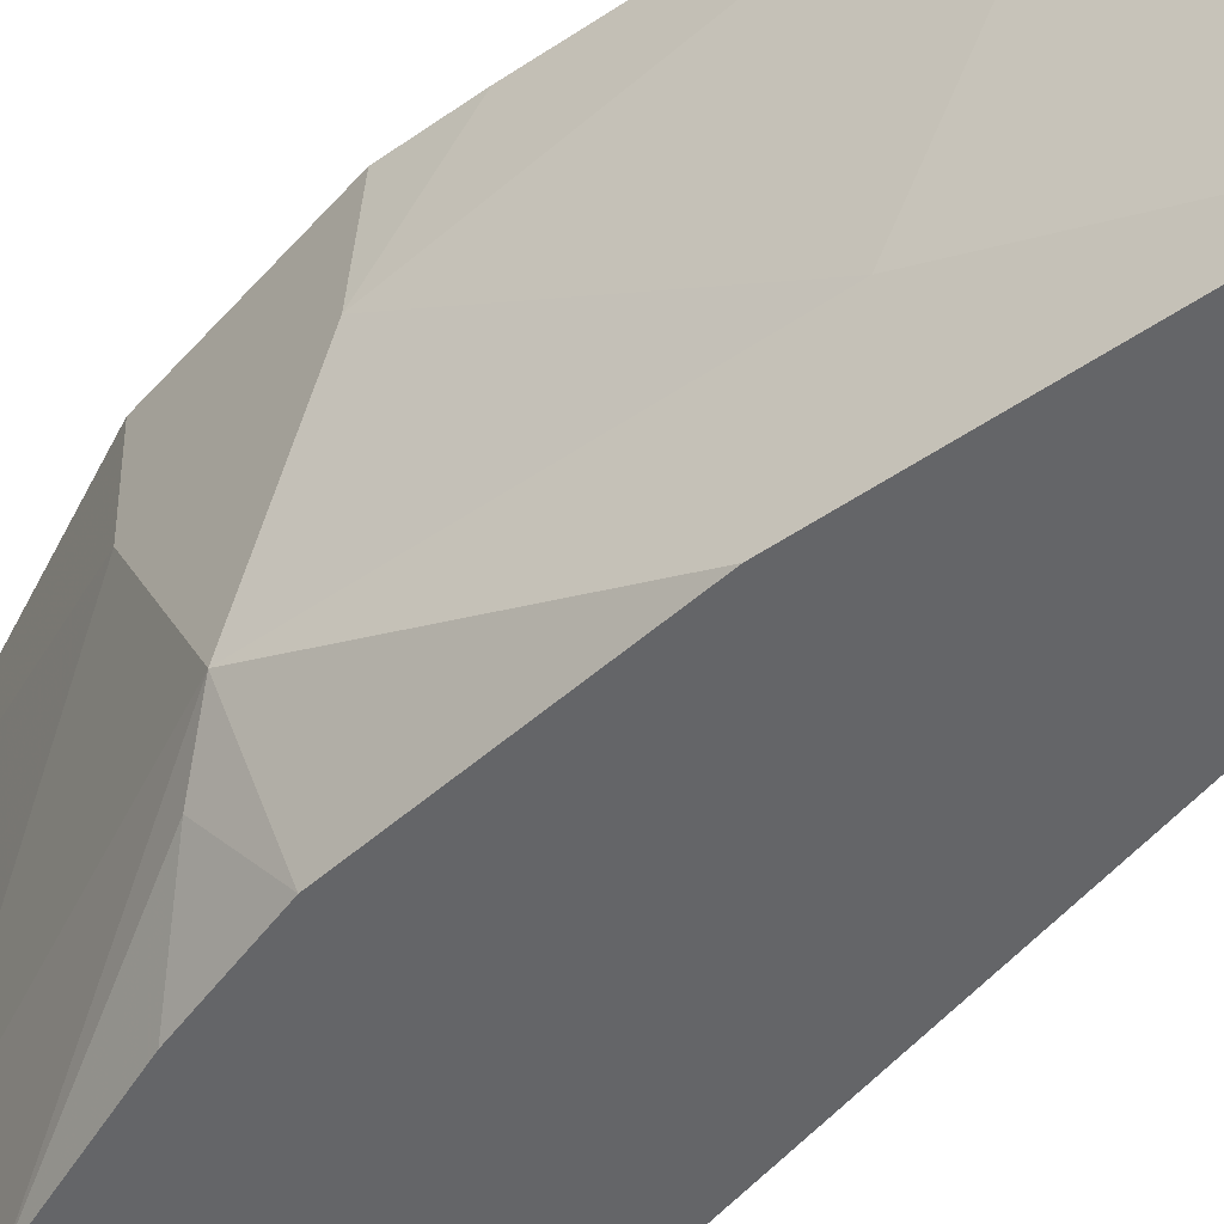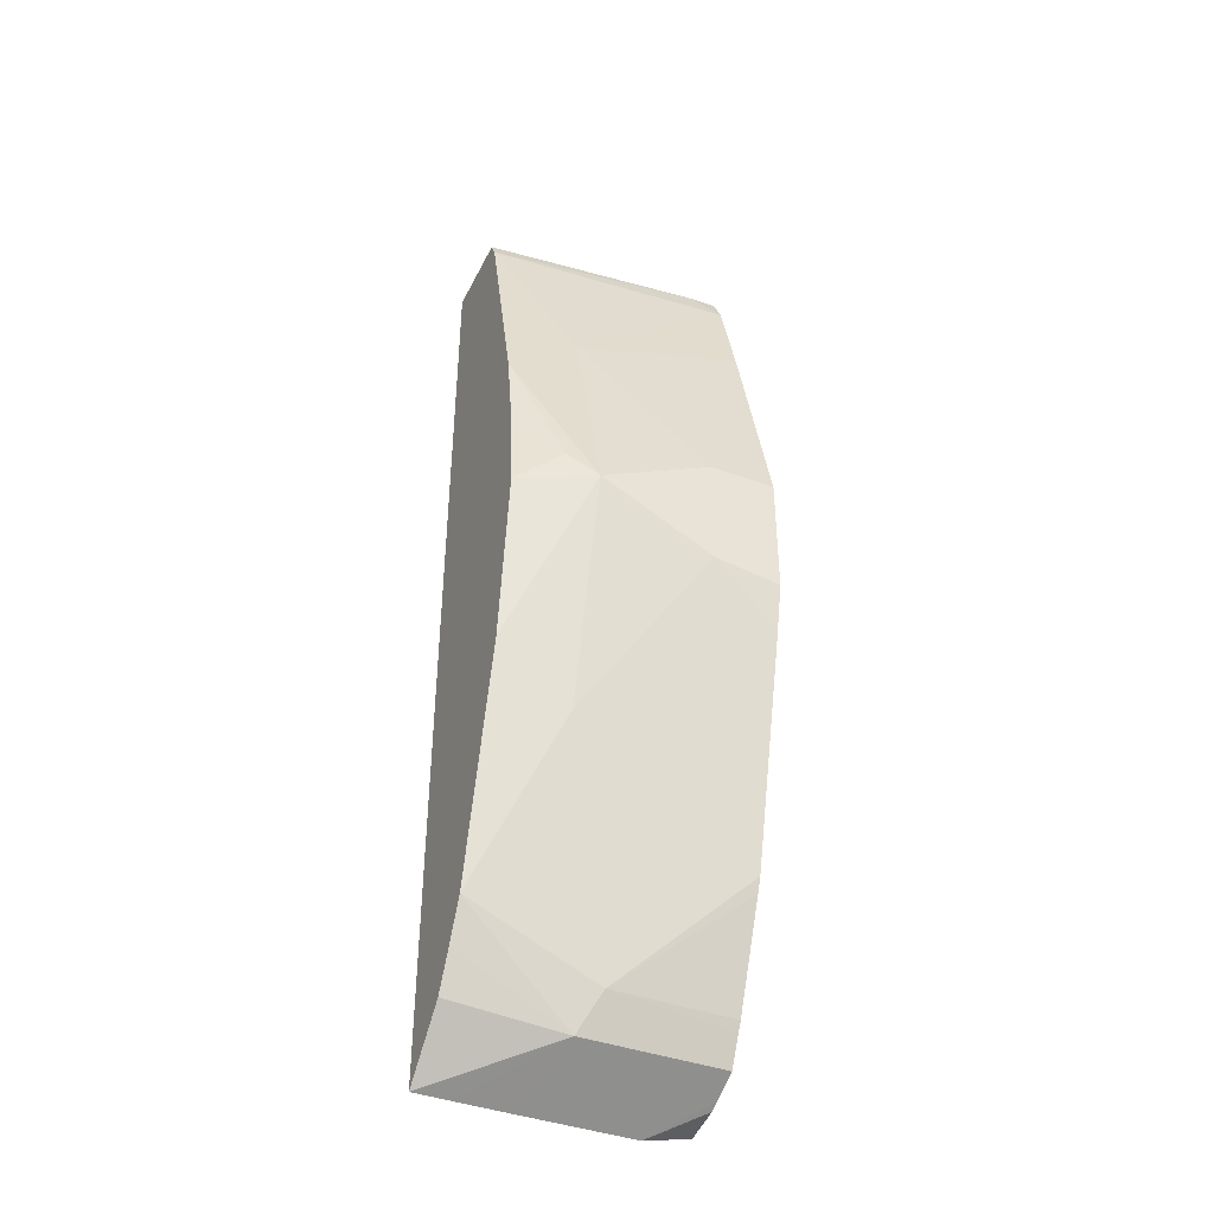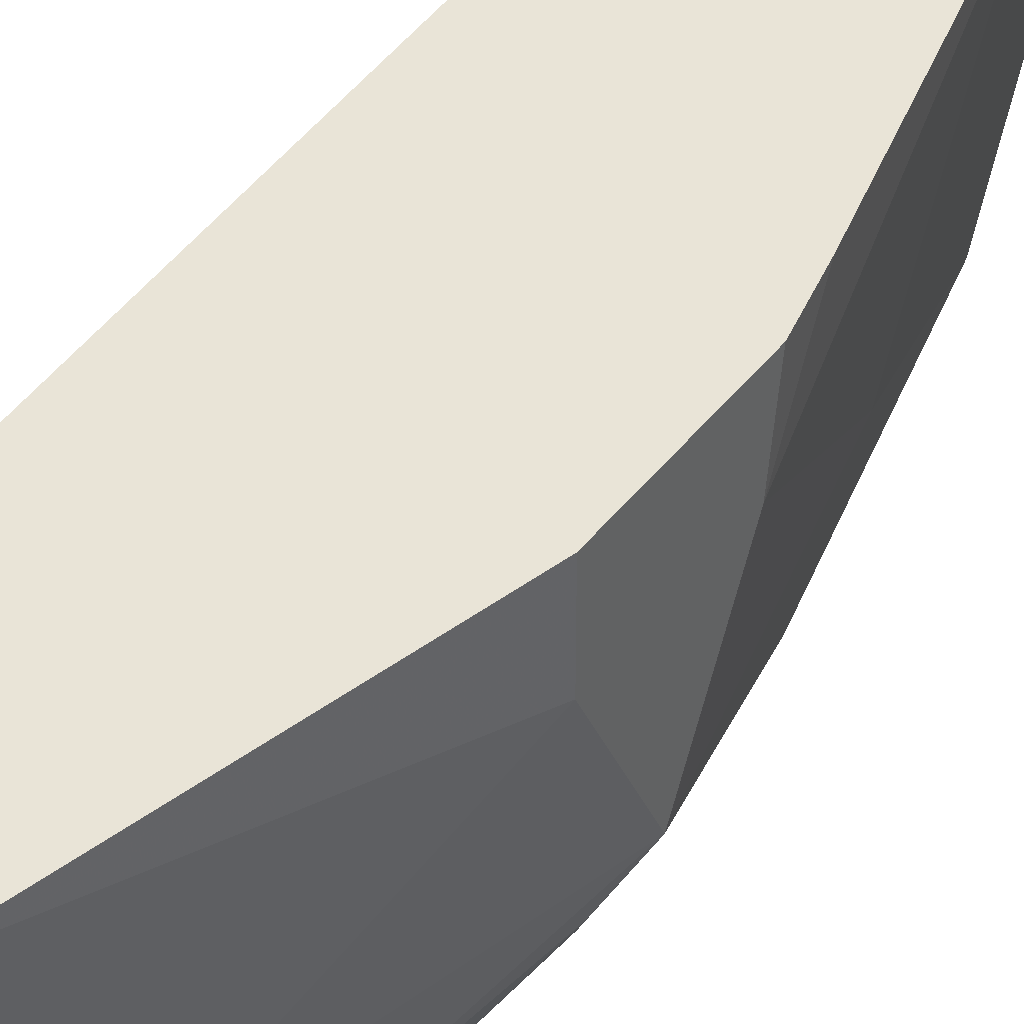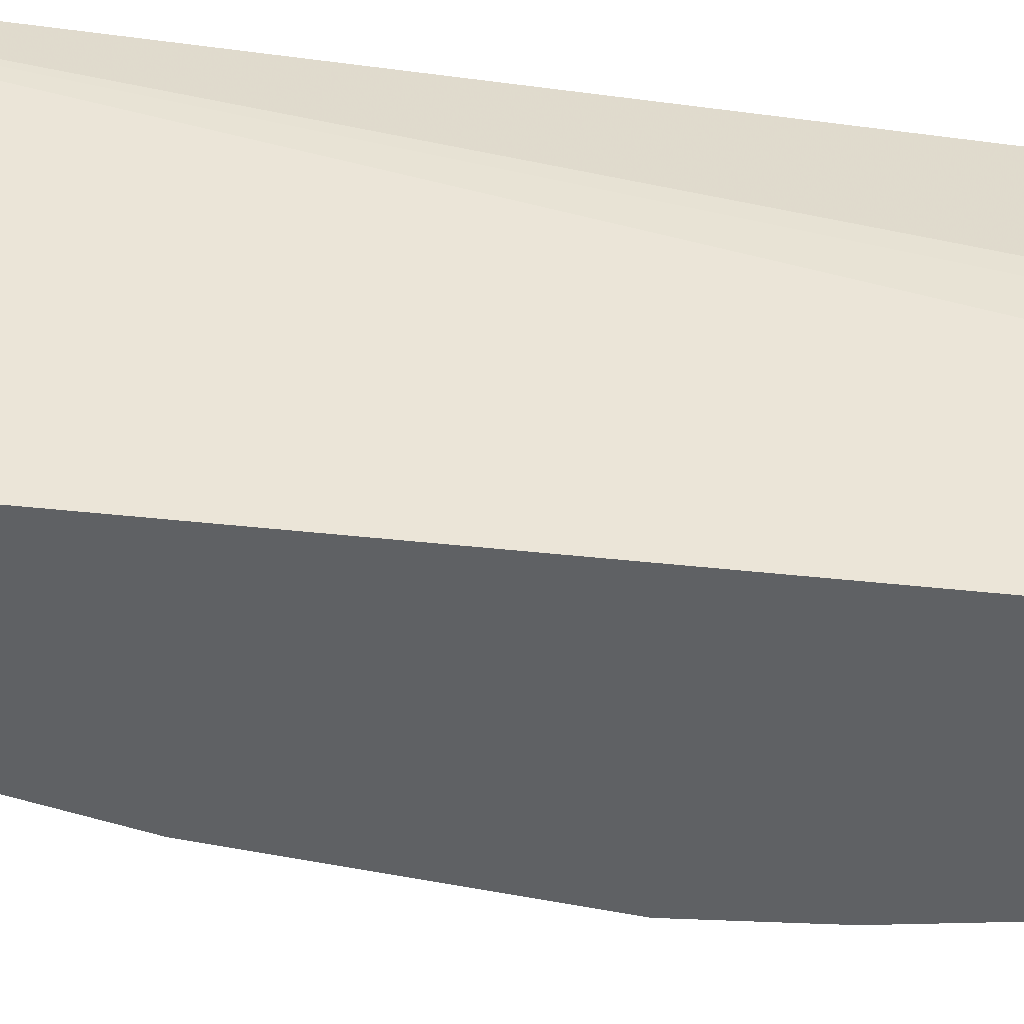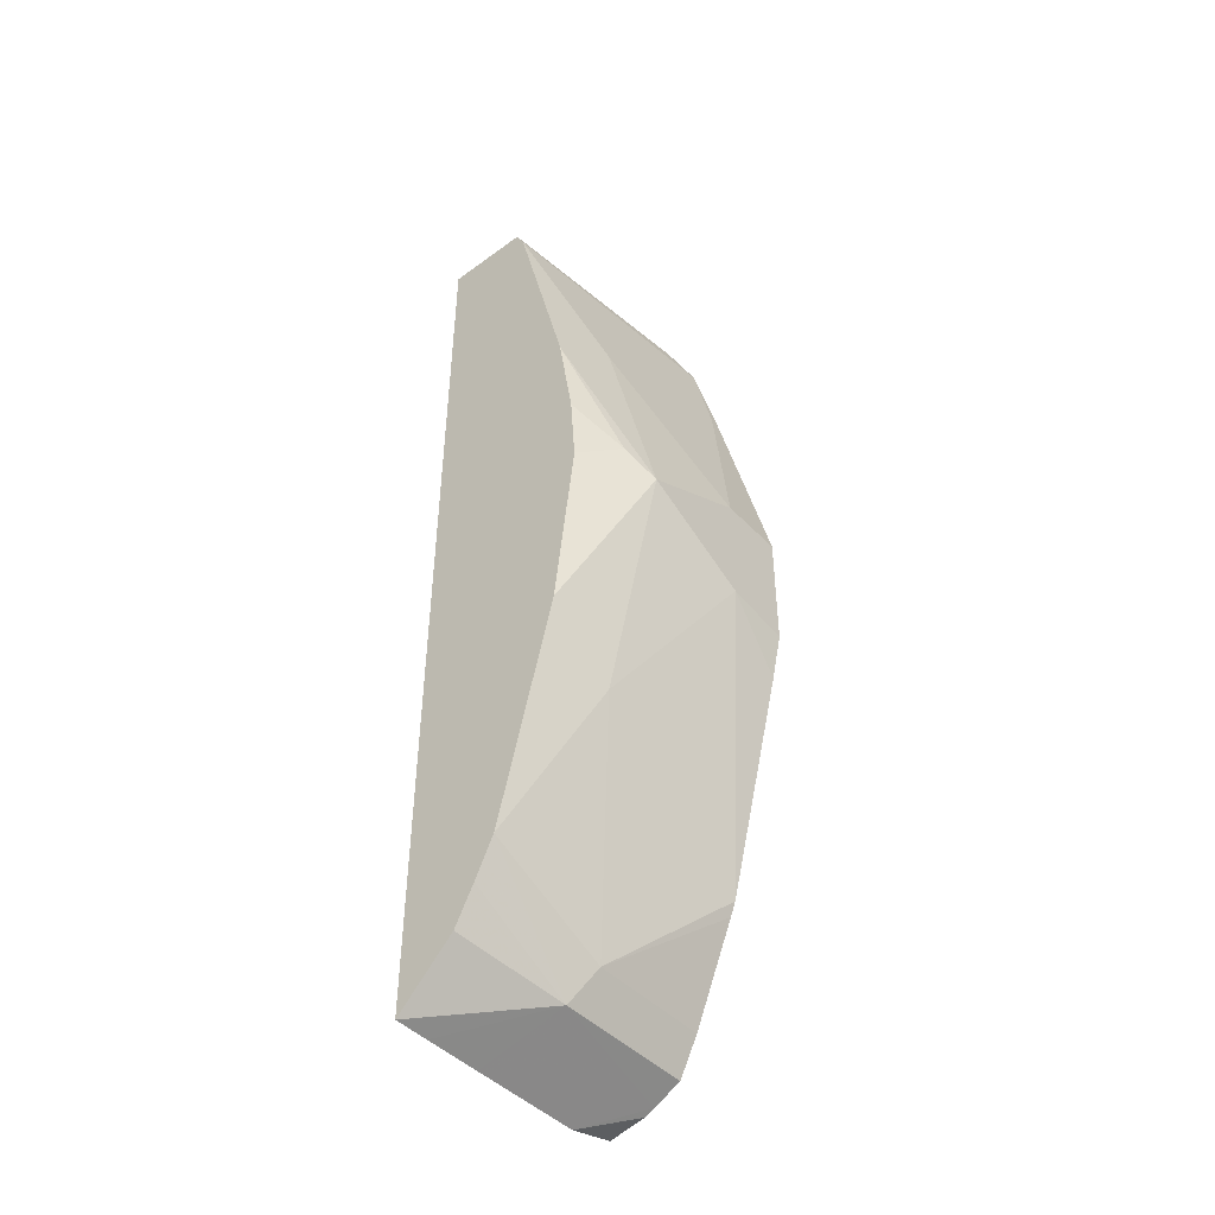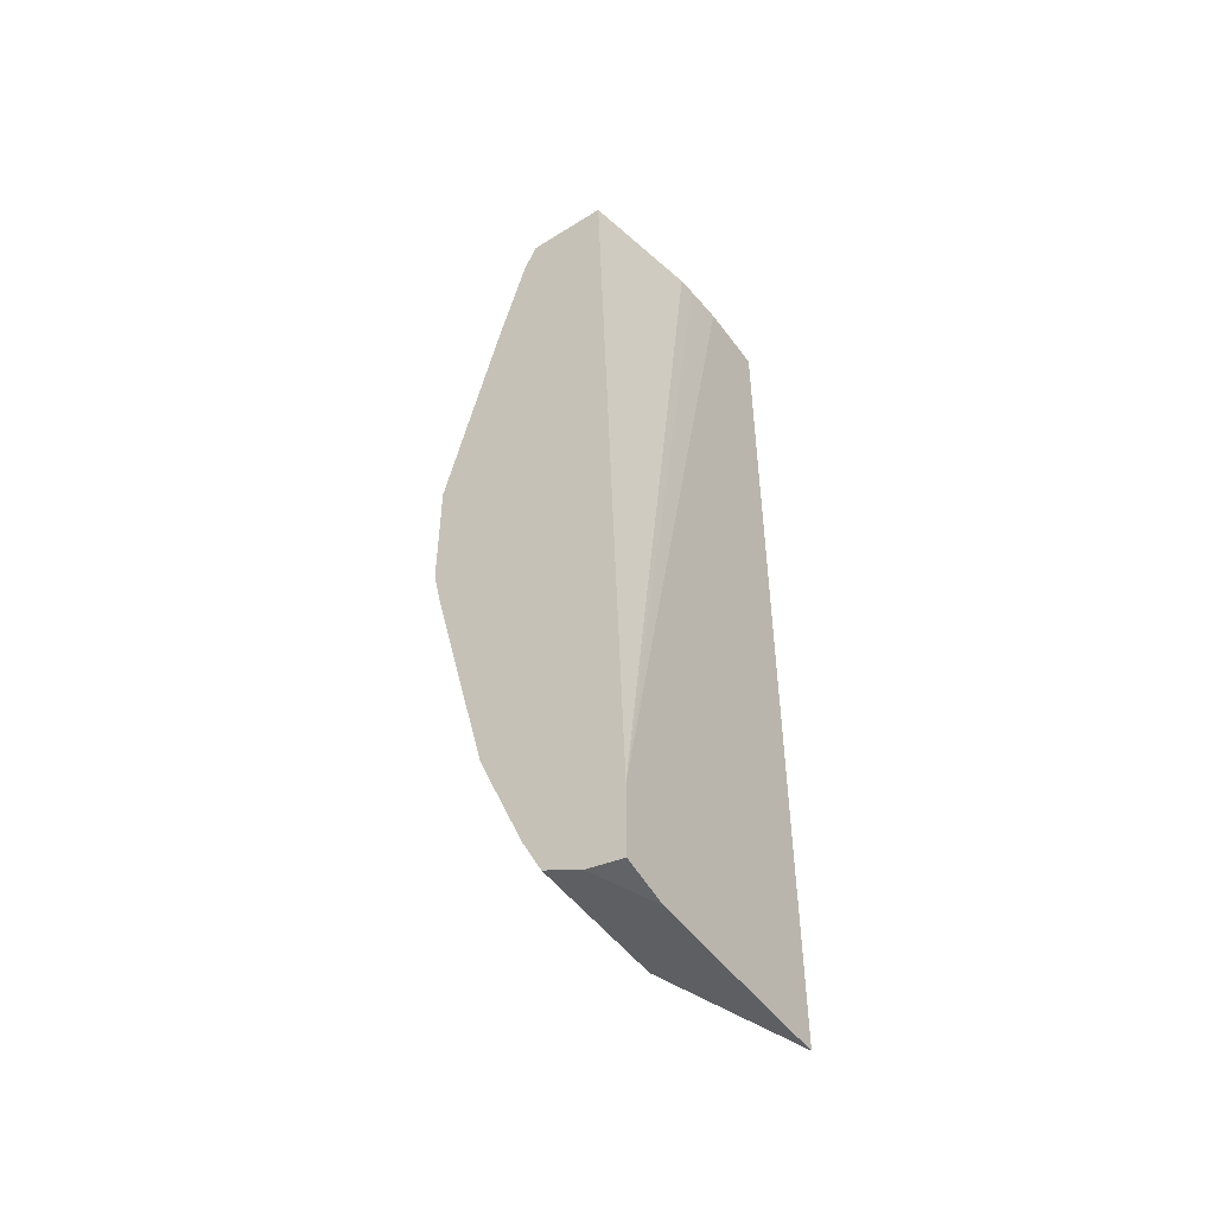
<metadata>
{"format":"obj","ext":"obj","renderer":"f3d","projection":"perspective","resolution":1024,"background":"white","views":[{"elev":-51.5,"azim":140.6,"up":"+Y"},{"elev":-40.4,"azim":65.4,"up":"+Z"},{"elev":43.3,"azim":34.7,"up":"+Y"},{"elev":-46.0,"azim":-97.1,"up":"+Y"},{"elev":-45.1,"azim":40.2,"up":"+Z"},{"elev":-49.3,"azim":-145.3,"up":"+Z"}]}
</metadata>
<code>
v 0.2885 0.2851 -0.1837
v 0.3018 0.2851 -0.181
v 0.2885 0.2684 -0.1877
v 0.2885 0.2851 -0.1575
v 0.3053 0.2851 -0.1793
v 0.2885 0.2281 -0.1877
v 0.2885 0.2278 -0.1473
v 0.2885 0.2213 0.1474
v 0.2894 0.2349 0.1474
v 0.2899 0.2414 0.1474
v 0.2985 0.2851 0.1474
v 0.3152 0.2851 -0.1744
v 0.3152 0.2347 -0.1744
v 0.2885 0.208 -0.1877
v 0.2885 0.1956 -0.1473
v 0.2885 0.1956 0.1474
v 0.3273 0.2851 0.1474
v 0.3202 0.2851 -0.1644
v 0.3153 0.1956 -0.1545
v 0.3085 0.1956 -0.1677
v 0.2885 0.1956 -0.1876
v 0.3219 0.2414 -0.1609
v 0.3219 0.1956 -0.1408
v 0.3187 0.1956 0.1474
v 0.3321 0.2851 0.1373
v 0.327 0.2752 0.1474
v 0.3219 0.2851 -0.1609
v 0.3364 0.2851 -0.1257
v 0.3383 0.2851 -0.1207
v 0.342 0.2213 -0.08045
v 0.3622 0.2213 -2.07e-05
v 0.3379 0.1956 -0.07697
v 0.3219 0.1956 0.1408
v 0.342 0.2213 0.08047
v 0.342 0.2817 0.1006
v 0.342 0.2851 0.1006
v 0.3585 0.2851 -0.04023
v 0.3622 0.2616 -0.02013
v 0.3622 0.2616 0.02012
v 0.342 0.1956 0.06033
v 0.3571 0.2113 0.01005
v 0.3555 0.2079 -2.07e-05
v 0.342 0.1956 -0.06034
v 0.3622 0.2851 0.02012
v 0.3622 0.2851 -0.02357
v 0.3475 0.1956 0.02566
v 0.3493 0.1956 -2.07e-05
f 25 26 33
f 18 27 22
f 23 31 32
f 23 30 31
f 22 30 23
f 22 29 30
f 22 28 29
f 22 27 28
f 24 33 26
f 15 46 40
f 15 24 16
f 15 33 24
f 15 40 33
f 15 47 46
f 15 43 47
f 15 32 43
f 15 23 32
f 15 19 23
f 25 33 34
f 17 26 25
f 25 34 35
f 31 38 45
f 25 35 36
f 15 20 19
f 41 47 42
f 41 46 47
f 40 46 41
f 37 45 38
f 35 44 36
f 35 39 44
f 34 39 35
f 31 44 39
f 42 47 43
f 31 45 44
f 31 42 43
f 31 41 42
f 31 40 41
f 31 33 40
f 31 34 33
f 31 39 34
f 30 38 31
f 29 38 30
f 29 37 38
f 31 43 32
f 15 21 20
f 2 5 3
f 13 22 23
f 1 18 12
f 1 27 18
f 1 28 27
f 1 29 28
f 1 37 29
f 1 45 37
f 1 44 45
f 1 36 44
f 1 25 36
f 1 17 25
f 1 11 17
f 1 4 11
f 1 7 4
f 1 15 7
f 1 14 21
f 1 6 14
f 1 3 6
f 1 2 3
f 13 23 19
f 1 12 5
f 1 5 2
f 1 21 15
f 4 7 8
f 3 5 6
f 13 18 22
f 13 21 14
f 13 19 20
f 12 18 13
f 8 10 9
f 8 11 10
f 8 17 11
f 8 26 17
f 13 20 21
f 8 16 24
f 8 24 26
f 4 9 10
f 5 12 13
f 5 13 6
f 4 10 11
f 6 13 14
f 7 15 16
f 7 16 8
f 4 8 9

</code>
